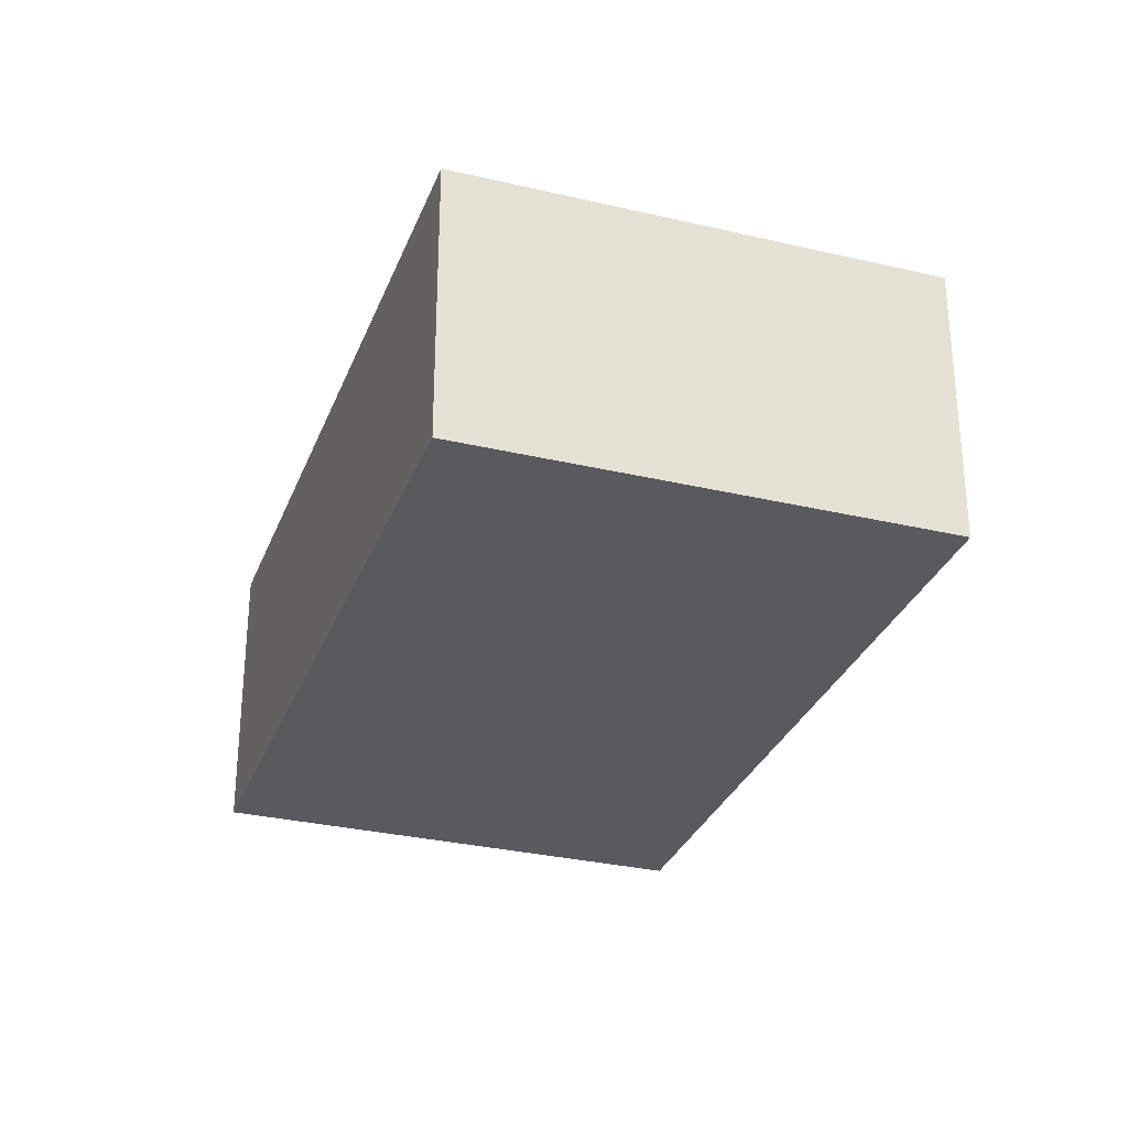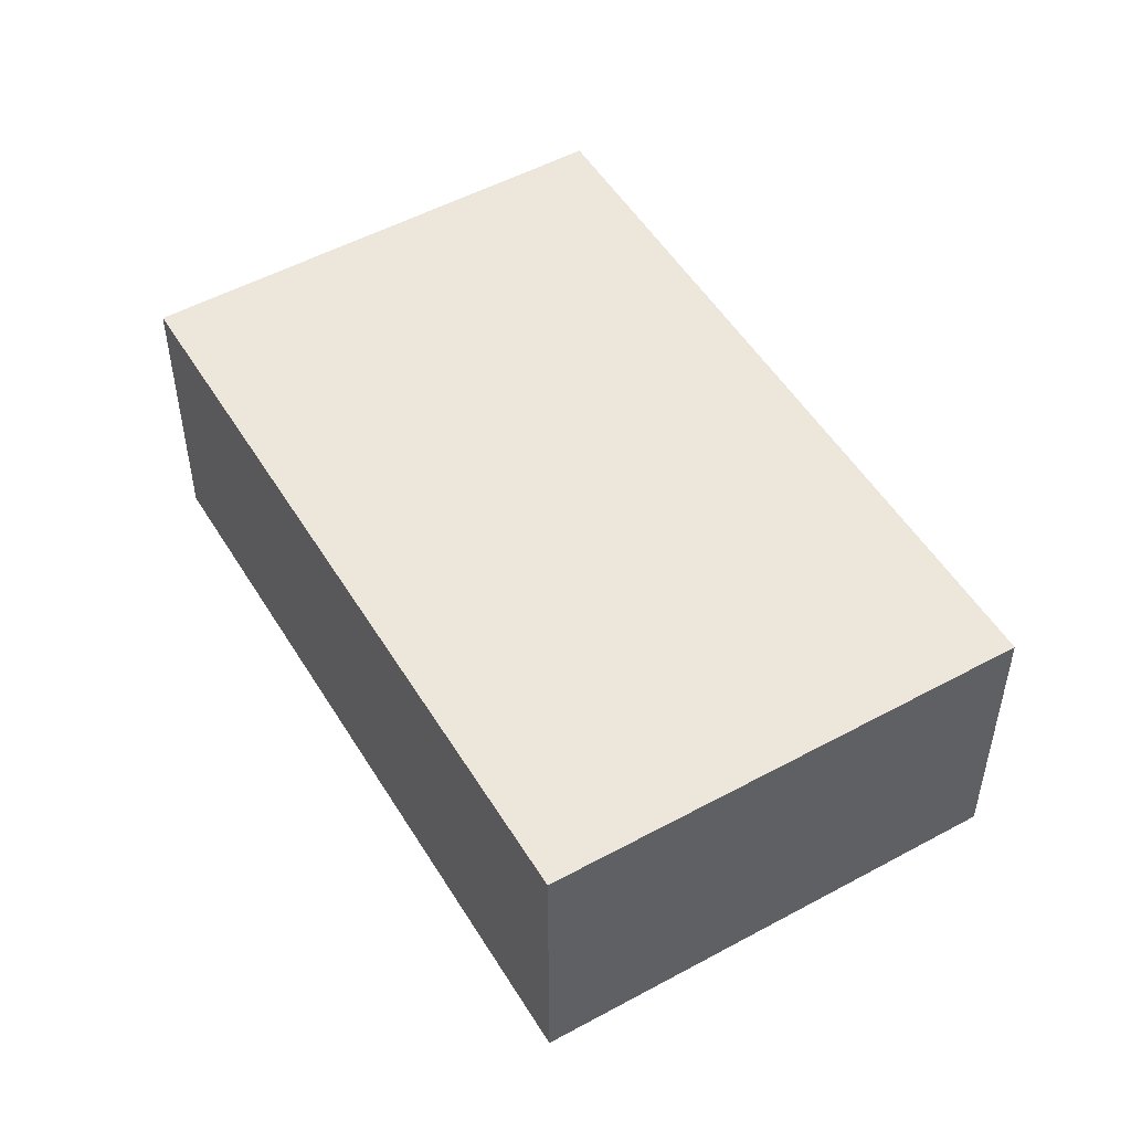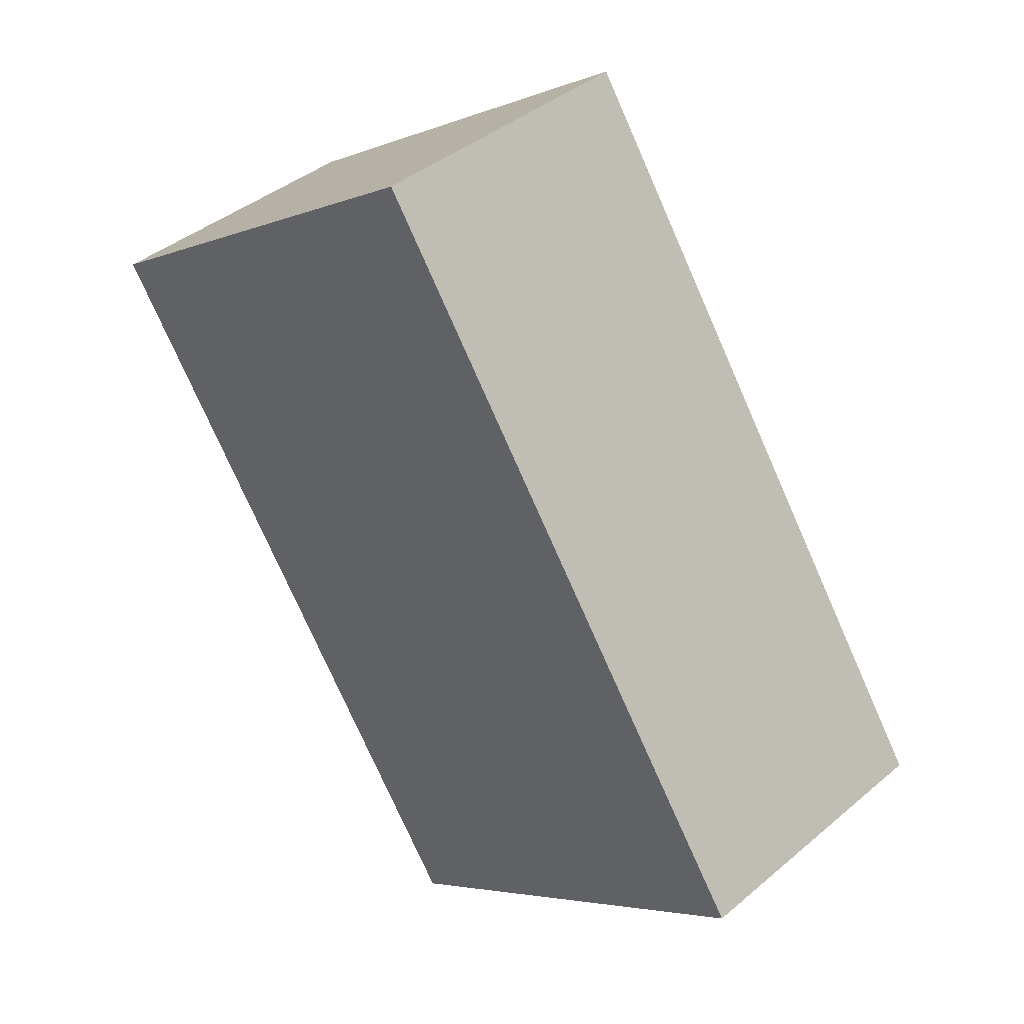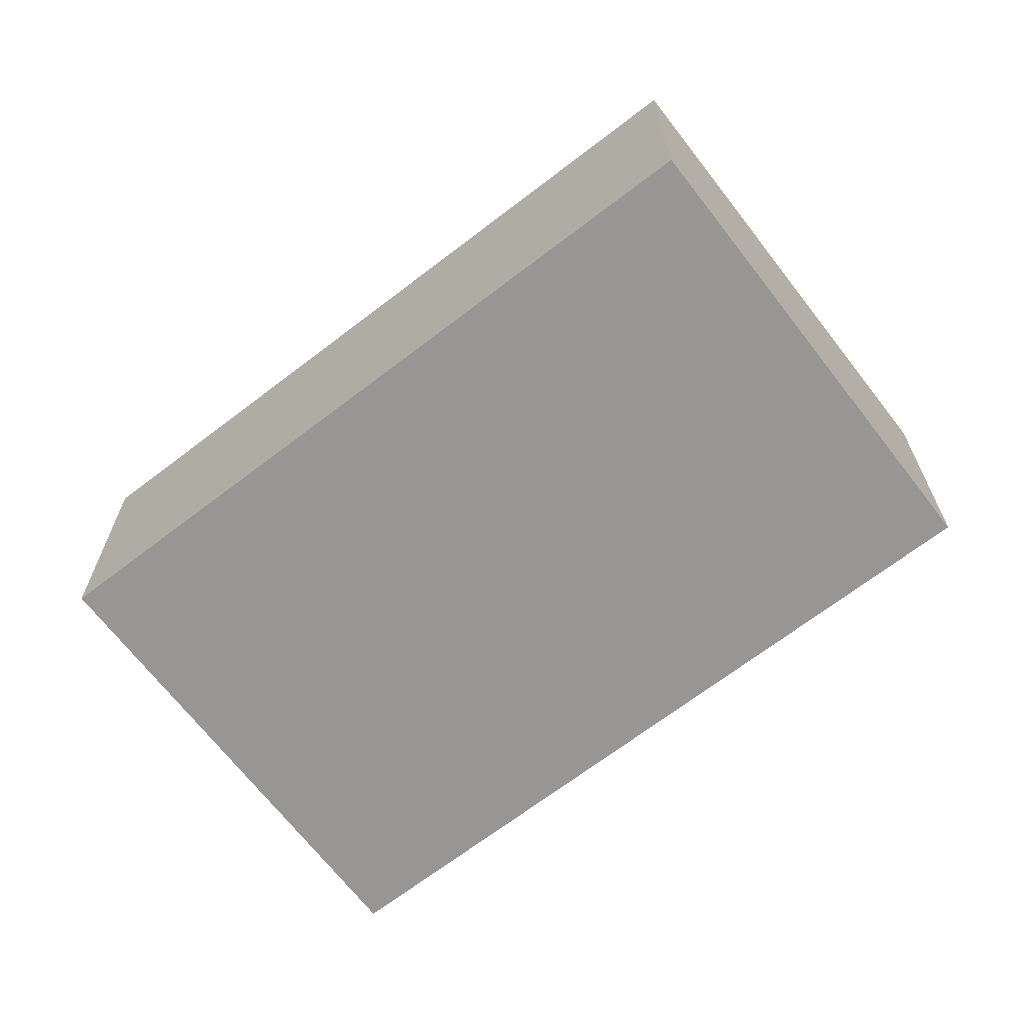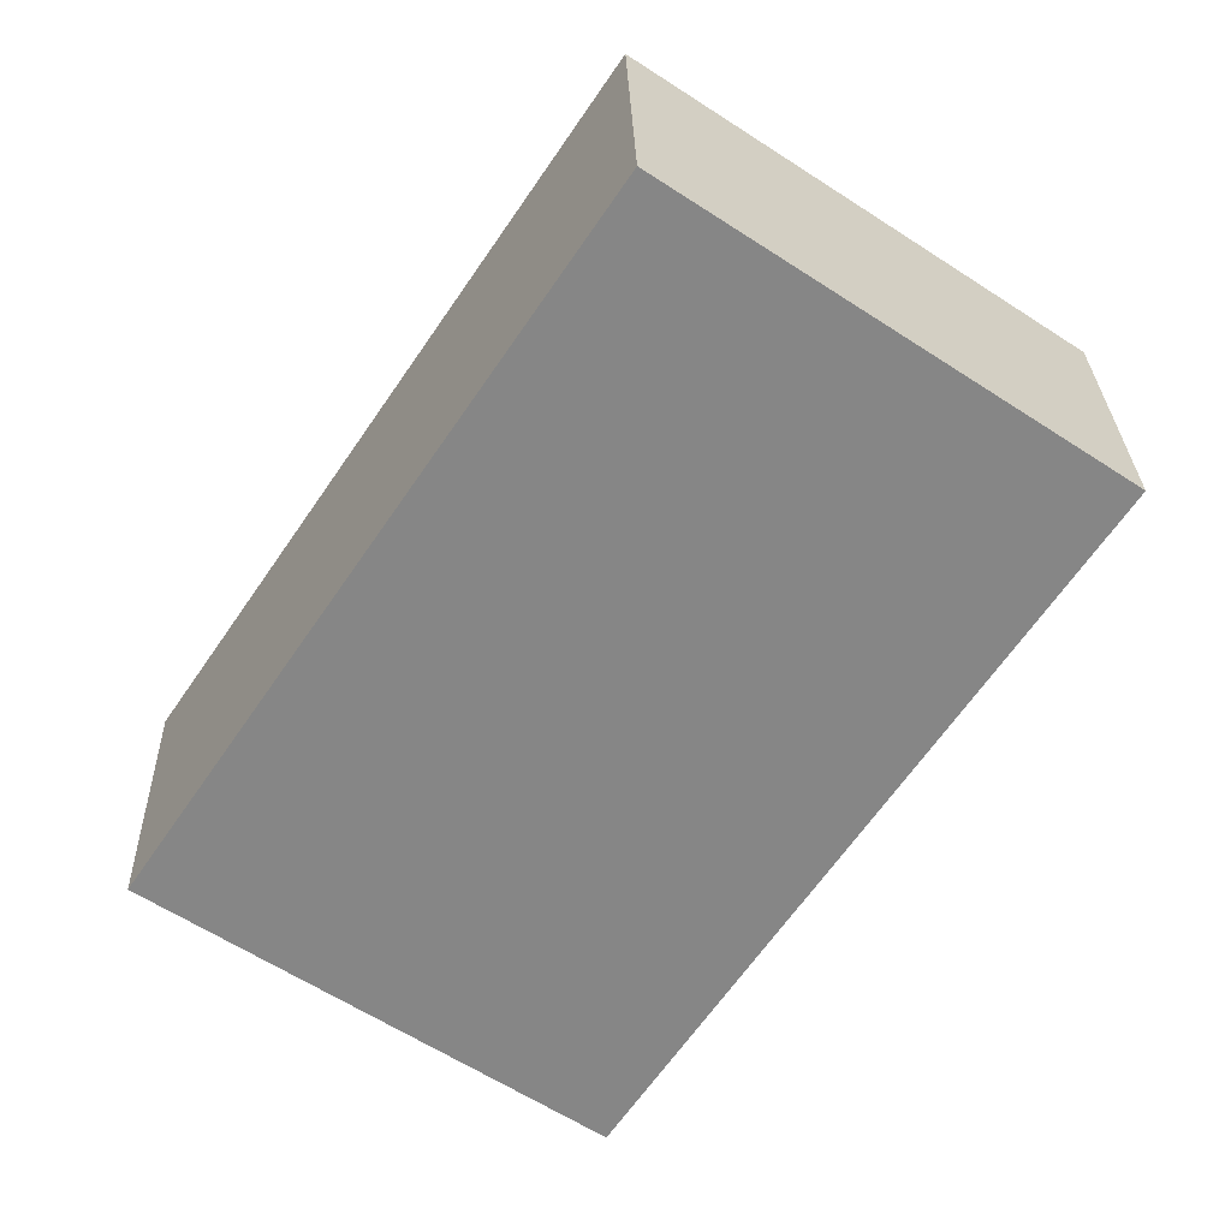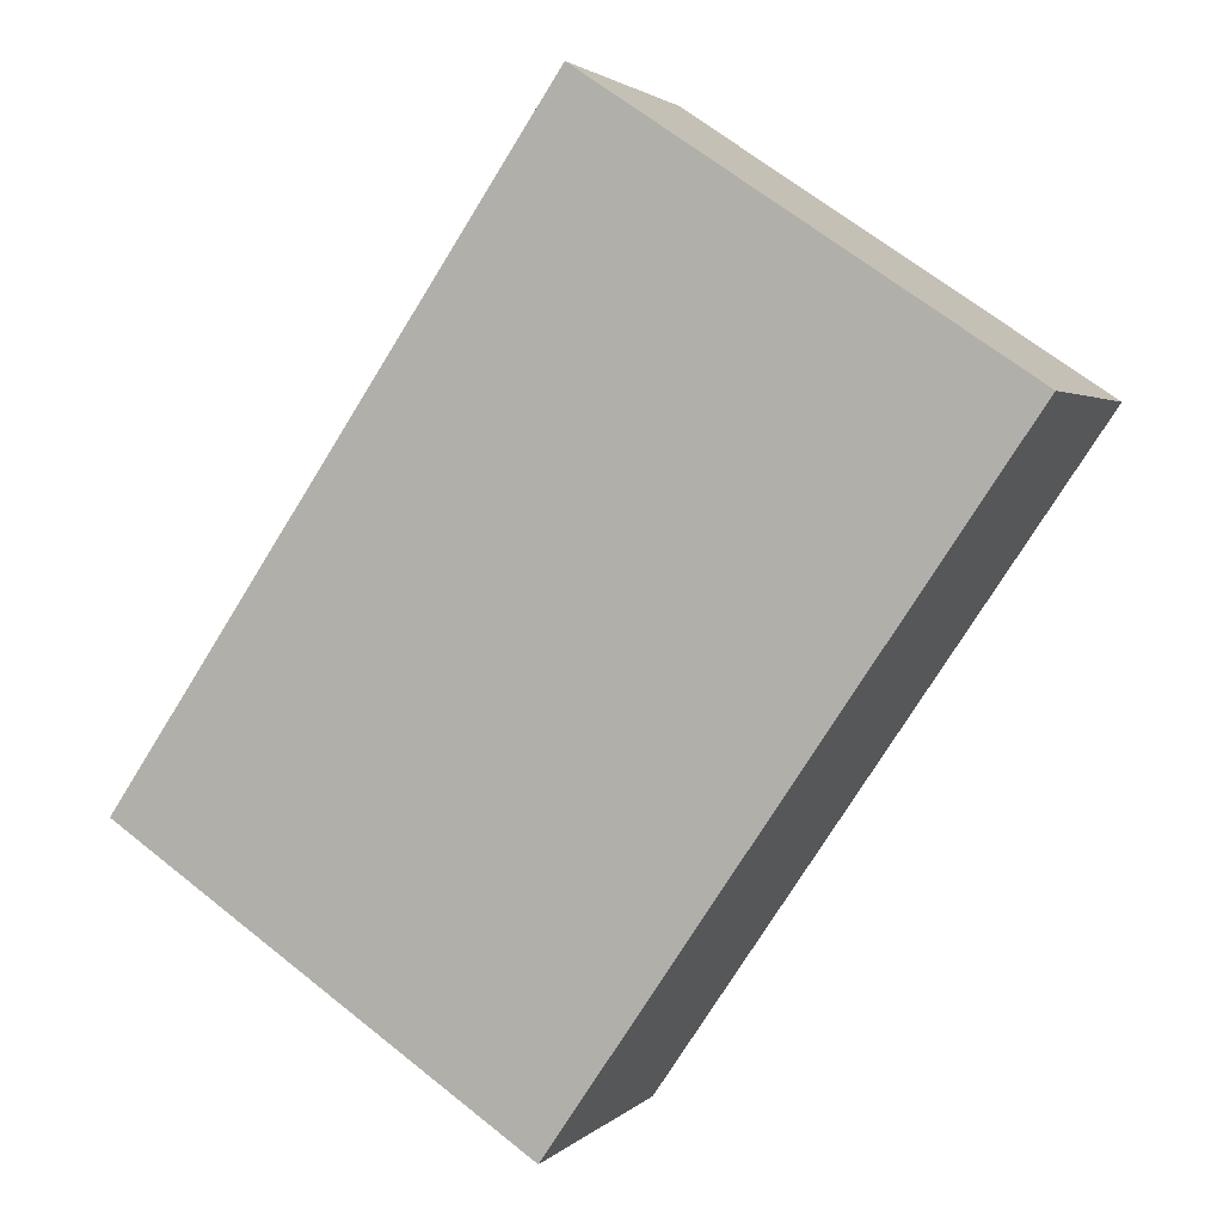
<metadata>
{"format":"obj","ext":"obj","renderer":"f3d","projection":"perspective","resolution":1024,"background":"white","views":[{"elev":-30.6,"azim":-52.8,"up":"+Y"},{"elev":51.6,"azim":115.4,"up":"+Y"},{"elev":40.1,"azim":44.0,"up":"+Z"},{"elev":-67.8,"azim":-86.4,"up":"+Y"},{"elev":28.1,"azim":178.4,"up":"+Z"},{"elev":2.4,"azim":-159.5,"up":"+Z"}]}
</metadata>
<code>
v  2.112 1.474 1.425
v  2.239 1.474 -3.318
v  0 1.474 9.026e-17
v  4.351 1.474 -1.893
v  0 0 0
v  2.112 -8.726e-17 1.425
v  4.351 1.159e-16 -1.893
v  2.239 2.032e-16 -3.318
g defaultobject
f 1 2 3
f 2 1 4
f 5 1 3
f 1 5 6
f 6 4 1
f 4 6 7
f 7 2 4
f 2 7 8
f 8 3 2
f 3 8 5
f 8 6 5
f 6 8 7

</code>
